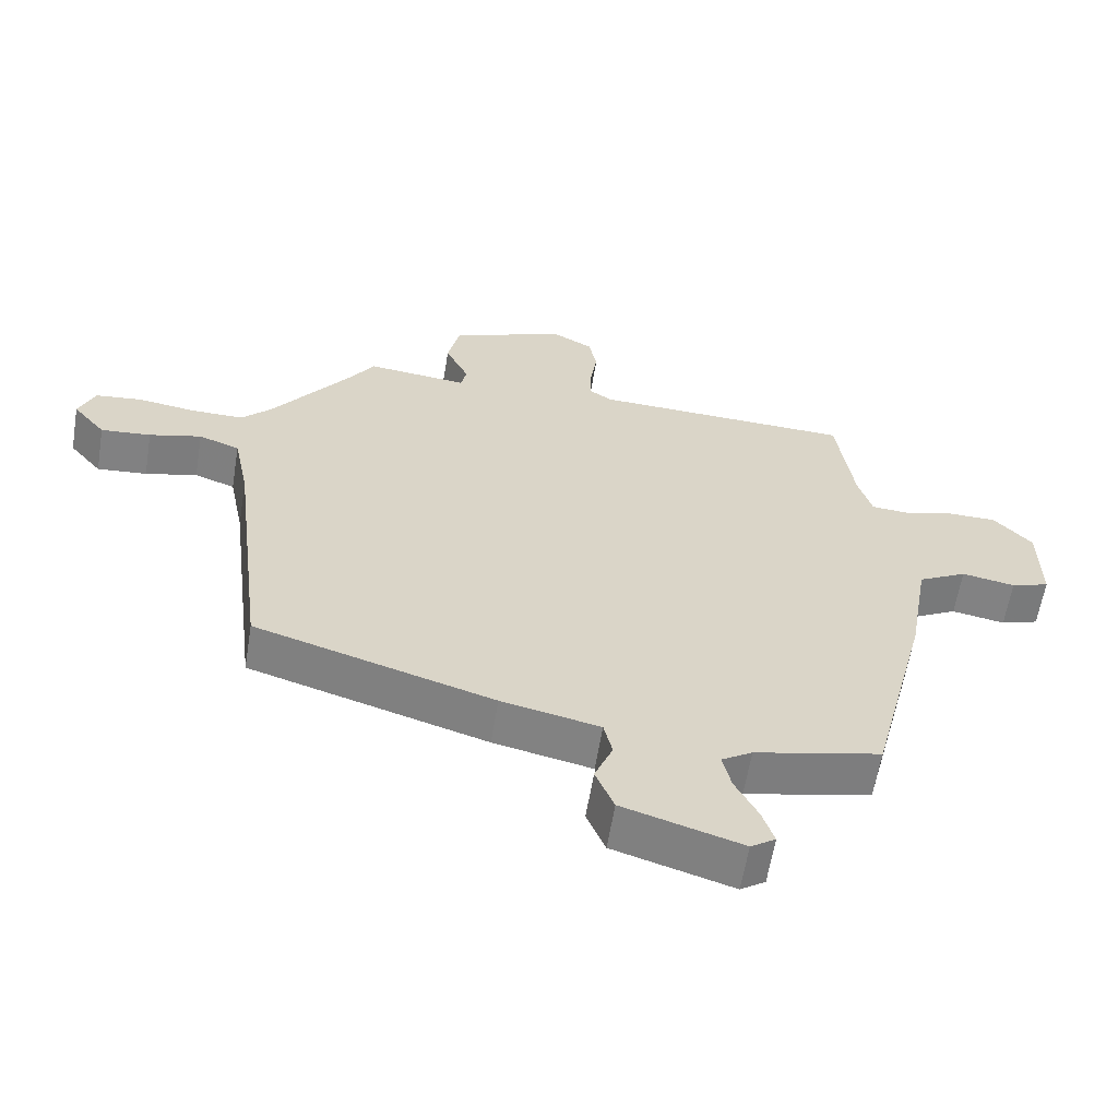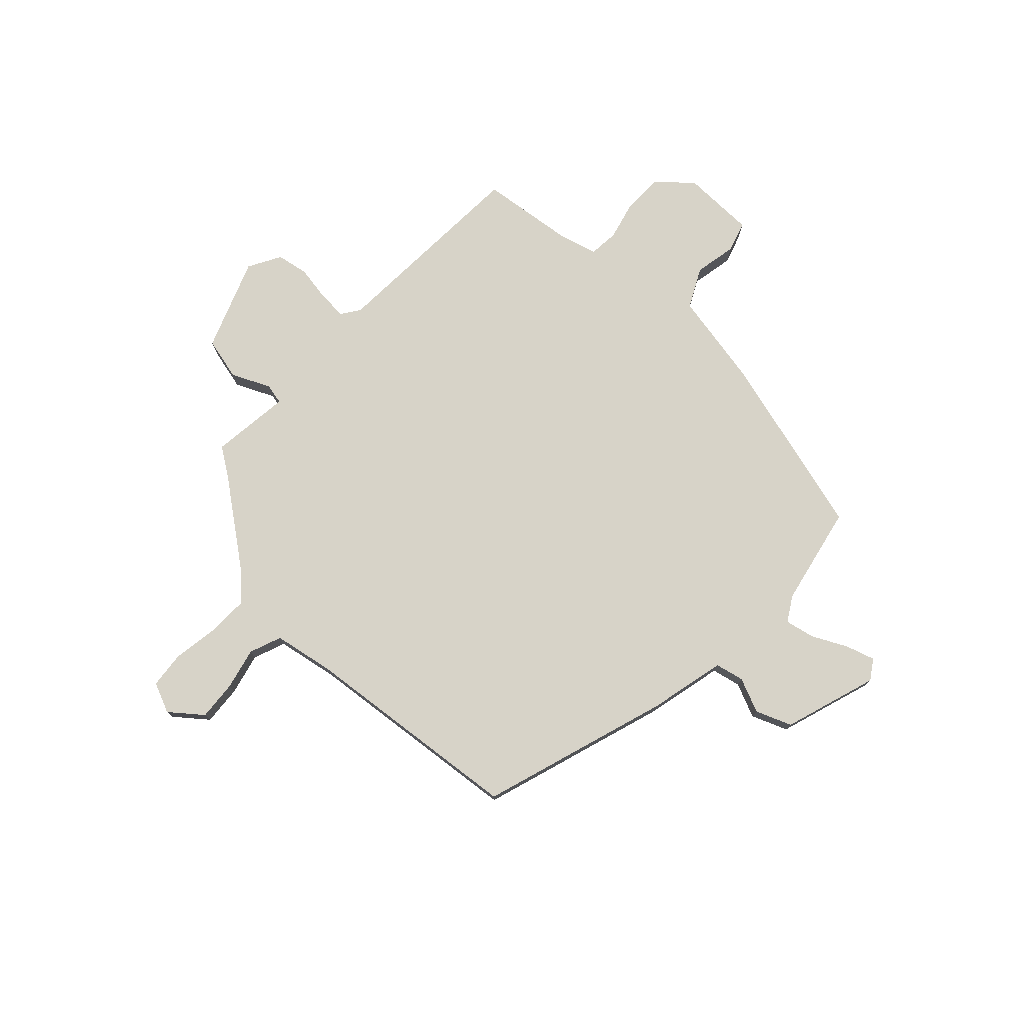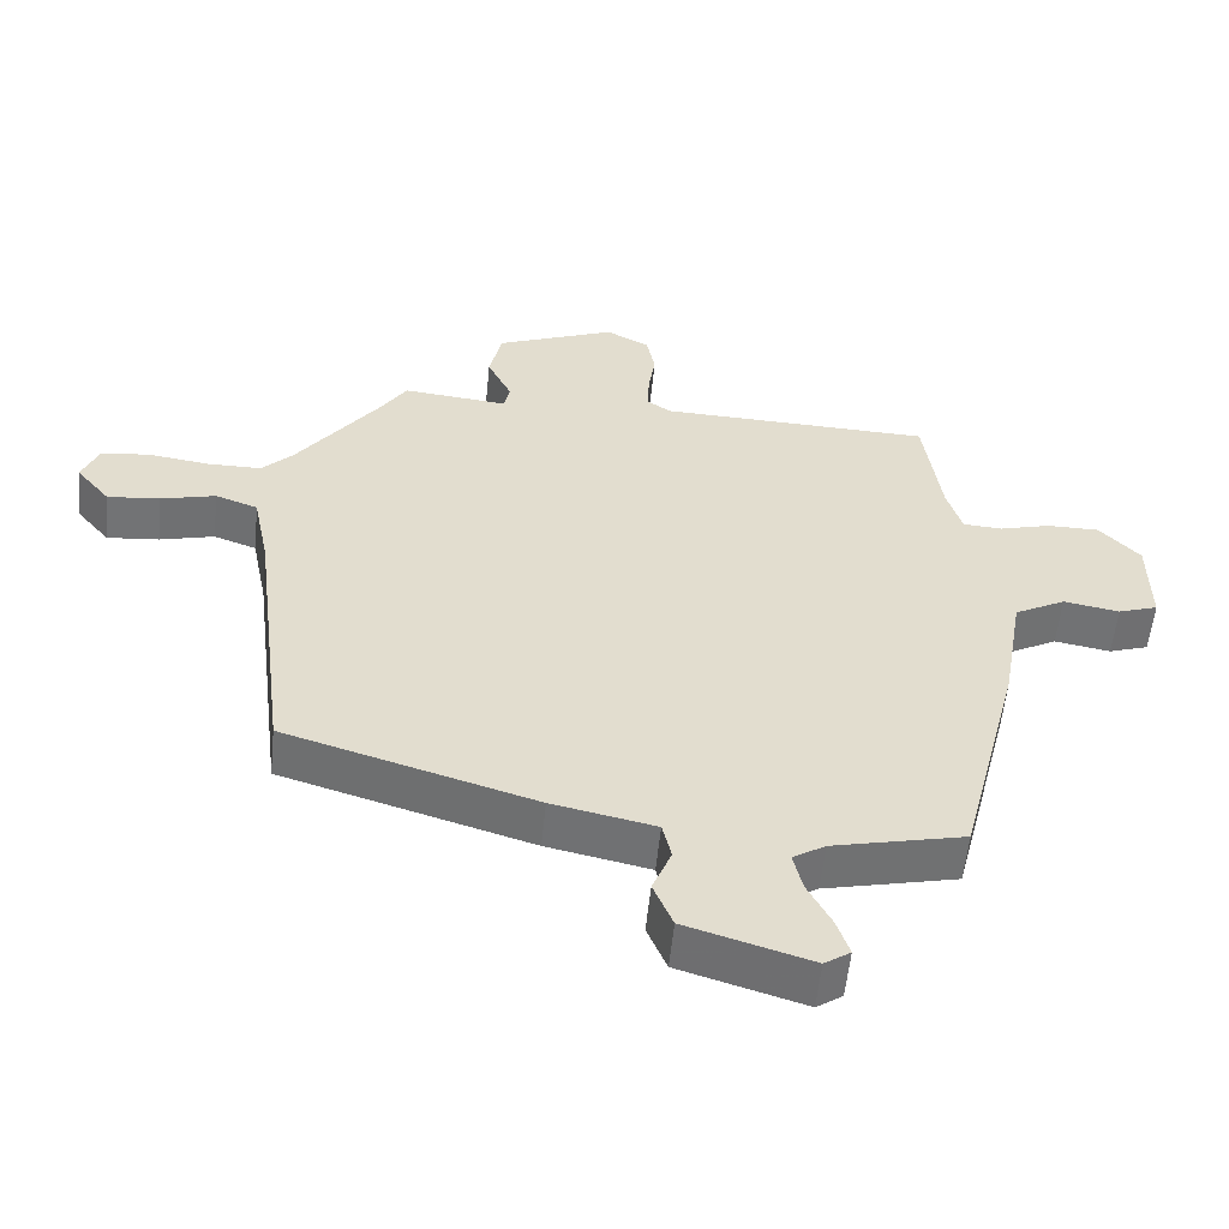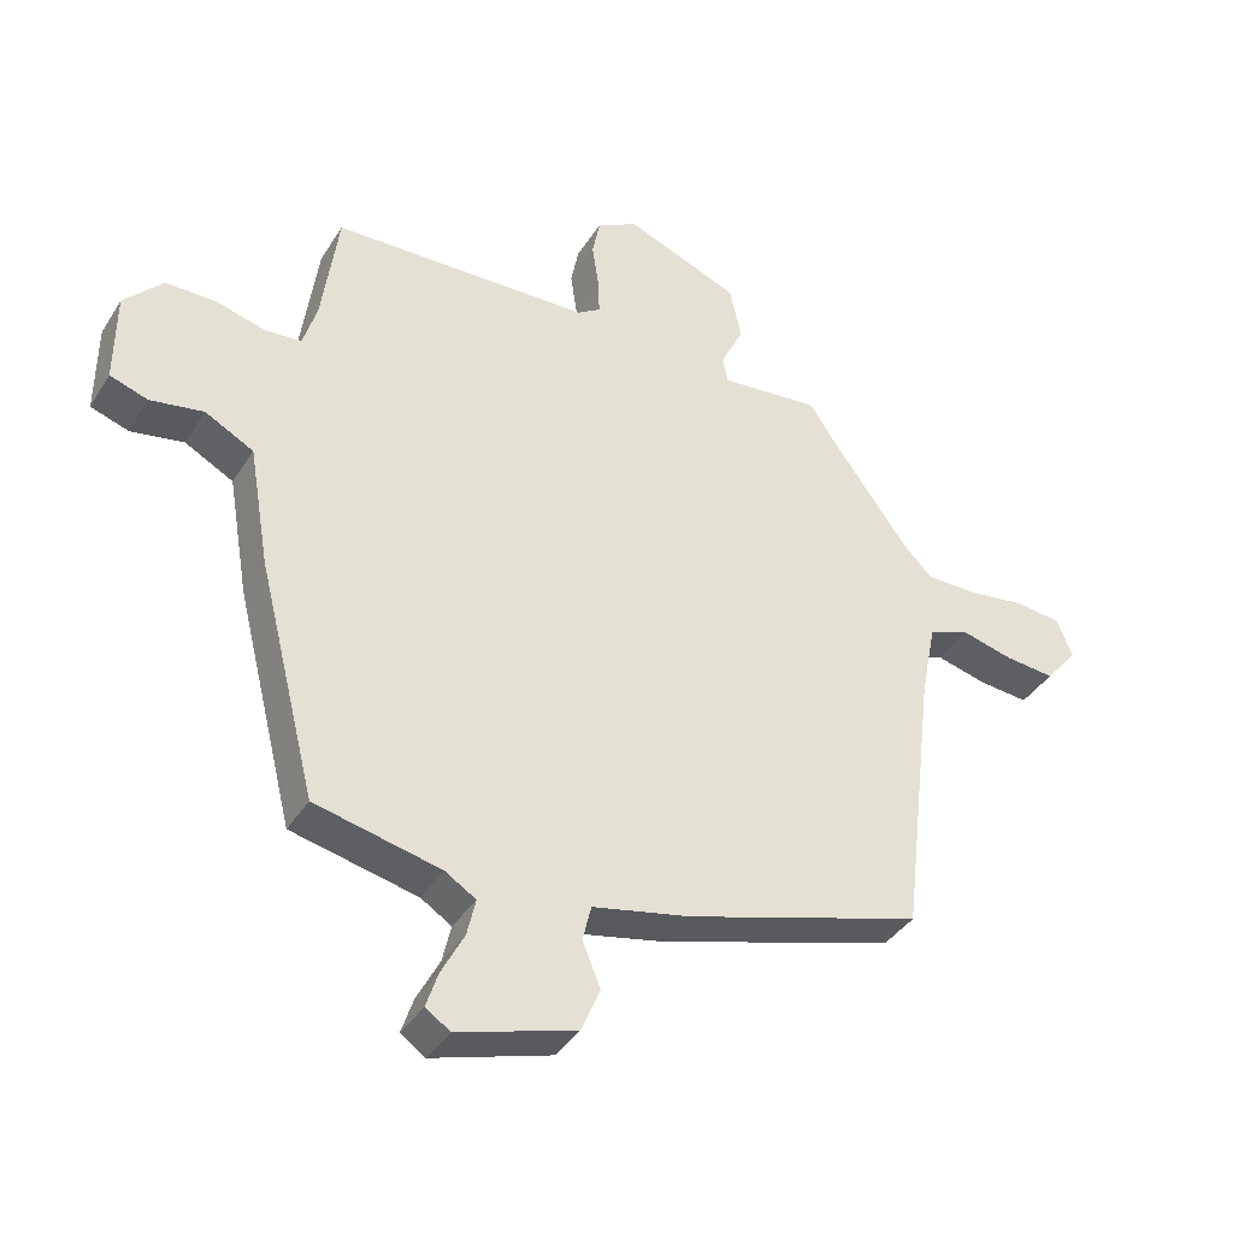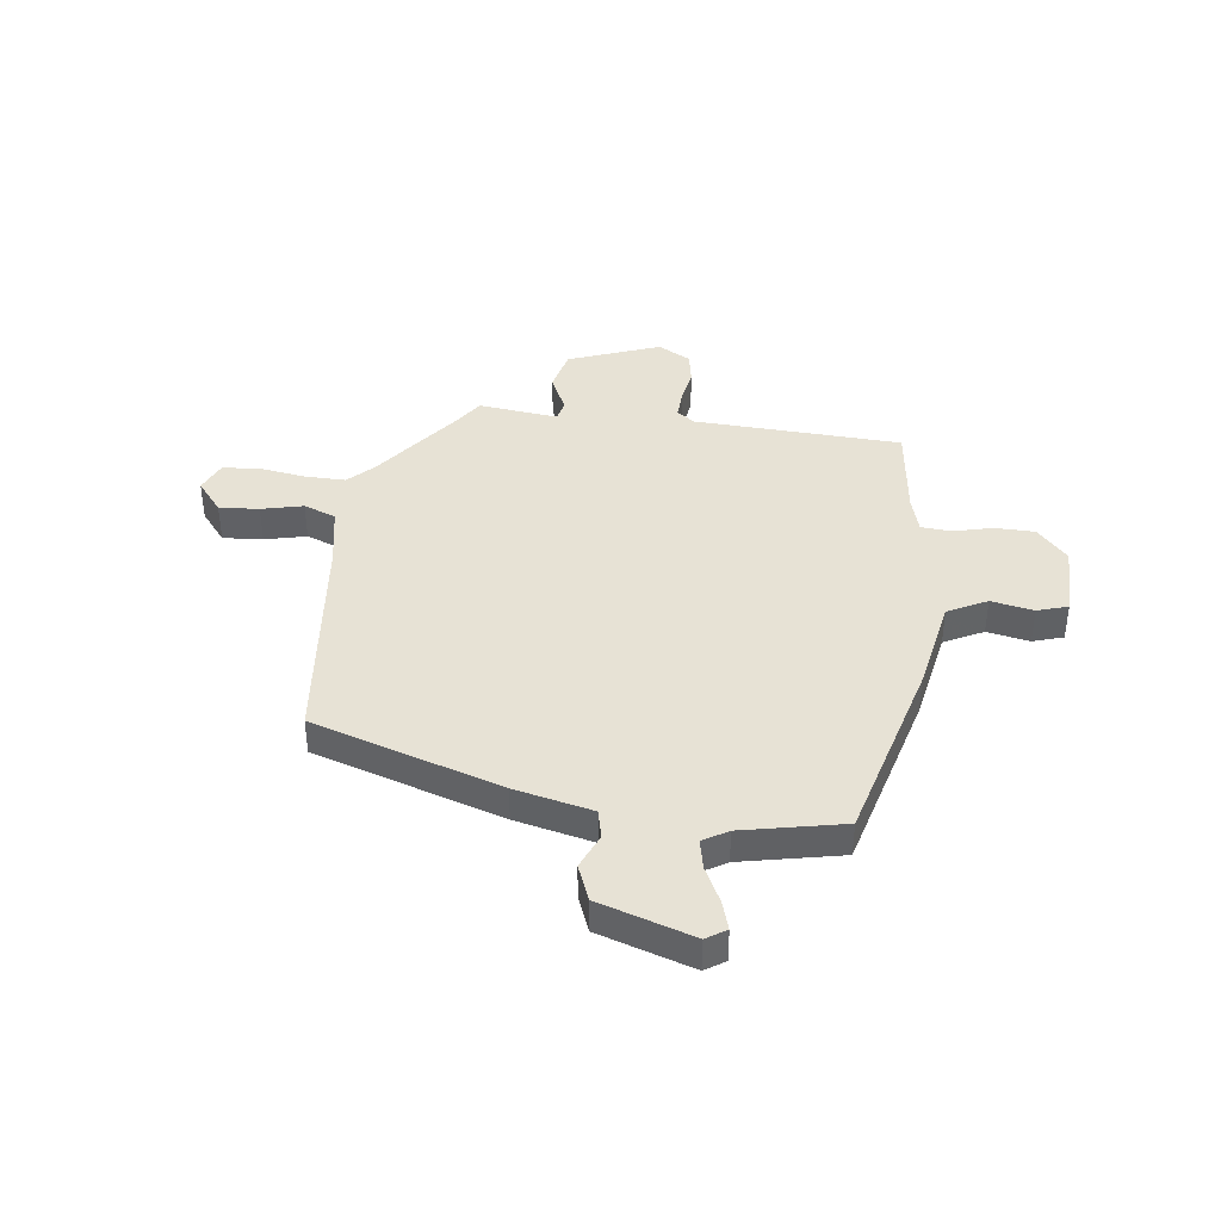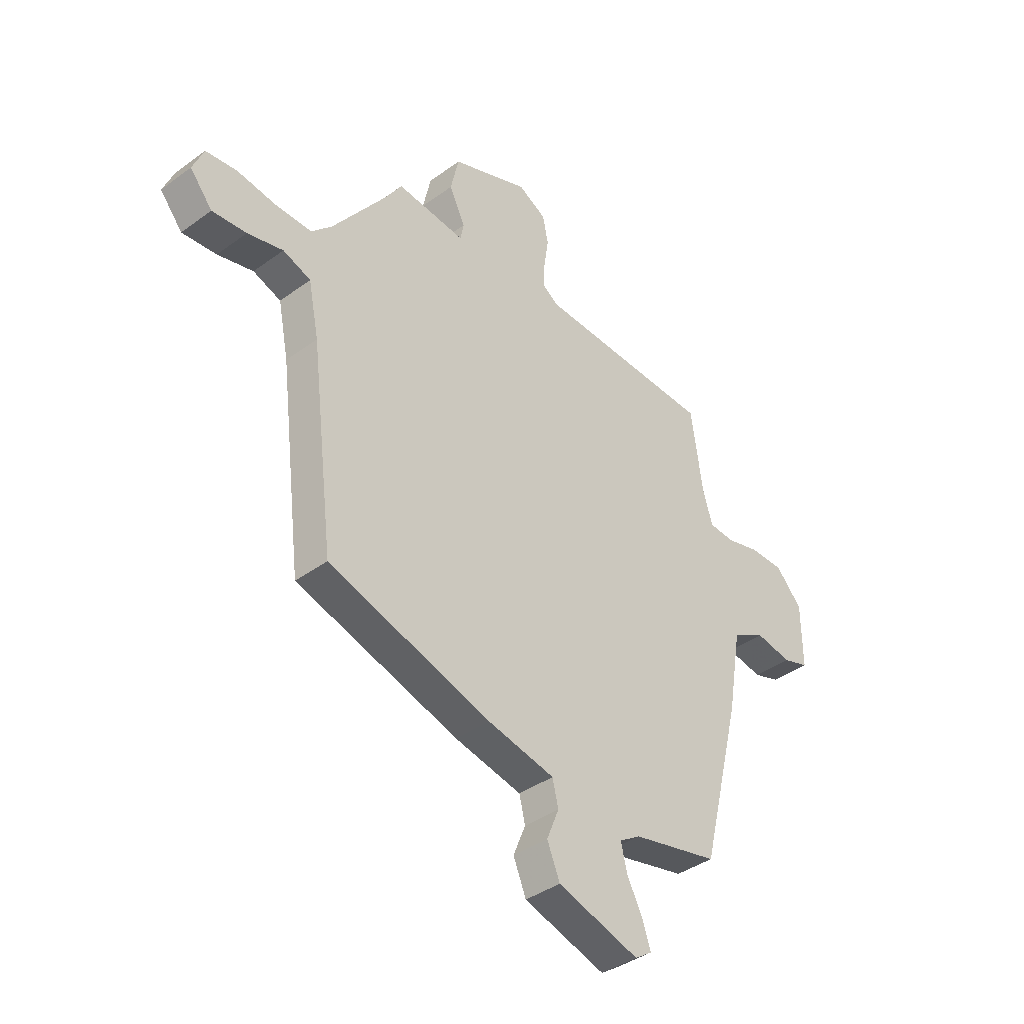
<metadata>
{"format":"obj","ext":"obj","renderer":"f3d","projection":"perspective","resolution":1024,"background":"white","views":[{"elev":-60.9,"azim":170.7,"up":"+Z"},{"elev":76.5,"azim":134.3,"up":"+Y"},{"elev":-56.0,"azim":174.3,"up":"+Z"},{"elev":-38.6,"azim":-28.8,"up":"+Z"},{"elev":40.3,"azim":-171.8,"up":"+Y"},{"elev":-39.4,"azim":132.3,"up":"+Z"}]}
</metadata>
<code>
v 0.405 0.07 0.472
v 0.524 0.07 0.309
v 0.568 0.07 0.264
v 0.646 0.07 0.264
v 0.733 0.07 0.276
v 0.802 0.07 0.268
v 0.826 0.07 0.21
v 0.777 0.07 0.151
v 0.702 0.07 0.158
v 0.624 0.07 0.178
v 0.563 0.07 0.156
v 0.54 0.07 0.041
v 0.489 0.07 -0.377
v 0.133 0.07 -0.484
v -0.014 0.07 -0.515
v -0.027 0.07 -0.569
v 0 0.07 -0.635
v -0.028 0.07 -0.702
v -0.206 0.07 -0.756
v -0.243 0.07 -0.731
v -0.225 0.07 -0.677
v -0.191 0.07 -0.612
v -0.178 0.07 -0.556
v -0.224 0.07 -0.527
v -0.413 0.07 -0.484
v -0.501 0.07 -0.134
v -0.532 0.07 0.047
v -0.605 0.07 0.086
v -0.685 0.07 0.072
v -0.742 0.07 0.091
v -0.741 0.07 0.229
v -0.683 0.07 0.291
v -0.608 0.07 0.291
v -0.534 0.07 0.271
v -0.478 0.07 0.275
v -0.457 0.07 0.345
v -0.432 0.07 0.524
v -0.042 0.07 0.536
v -0.007 0.07 0.559
v -0.009 0.07 0.614
v -0.019 0.07 0.681
v -0.007 0.07 0.741
v 0.055 0.07 0.774
v 0.226 0.07 0.706
v 0.244 0.07 0.625
v 0.209 0.07 0.553
v 0.217 0.07 0.514
v 0.368 0.07 0.529
v 0.405 0 0.472
v 0.524 0 0.309
v 0.568 0 0.264
v 0.646 0 0.264
v 0.733 0 0.276
v 0.802 0 0.268
v 0.826 0 0.21
v 0.777 0 0.151
v 0.702 0 0.158
v 0.624 0 0.178
v 0.563 0 0.156
v 0.54 0 0.041
v 0.489 0 -0.377
v 0.133 0 -0.484
v -0.014 0 -0.515
v -0.027 0 -0.569
v 0 0 -0.635
v -0.028 0 -0.702
v -0.206 0 -0.756
v -0.243 0 -0.731
v -0.225 0 -0.677
v -0.191 0 -0.612
v -0.178 0 -0.556
v -0.224 0 -0.527
v -0.413 0 -0.484
v -0.501 0 -0.134
v -0.532 0 0.047
v -0.605 0 0.086
v -0.685 0 0.072
v -0.742 0 0.091
v -0.741 0 0.229
v -0.683 0 0.291
v -0.608 0 0.291
v -0.534 0 0.271
v -0.478 0 0.275
v -0.457 0 0.345
v -0.432 0 0.524
v -0.042 0 0.536
v -0.007 0 0.559
v -0.009 0 0.614
v -0.019 0 0.681
v -0.007 0 0.741
v 0.055 0 0.774
v 0.226 0 0.706
v 0.244 0 0.625
v 0.209 0 0.553
v 0.217 0 0.514
v 0.368 0 0.529
f 47 48 1
f 44 45 46
f 43 44 46
f 42 43 46
f 41 42 46
f 40 41 46
f 39 40 46 47
f 47 1 2
f 39 47 2
f 38 39 2
f 38 2 3
f 37 38 3
f 36 37 3
f 32 33 34
f 31 32 34
f 30 31 34
f 29 30 34
f 28 29 34
f 27 28 34 35
f 35 36 3
f 27 35 3
f 26 27 3
f 25 26 3
f 24 25 3
f 20 21 22
f 19 20 22
f 18 19 22
f 17 18 22
f 16 17 22
f 15 16 22 23
f 12 13 14 15
f 23 24 3
f 15 23 3
f 12 15 3
f 11 12 3
f 8 9 10
f 7 8 10
f 6 7 10
f 5 6 10
f 4 5 10
f 3 4 10 11
f 49 96 95
f 94 93 92
f 94 92 91
f 94 91 90
f 94 90 89
f 94 89 88
f 95 94 88 87
f 50 49 95
f 50 95 87
f 50 87 86
f 51 50 86
f 51 86 85
f 51 85 84
f 82 81 80
f 82 80 79
f 82 79 78
f 82 78 77
f 82 77 76
f 83 82 76 75
f 51 84 83
f 51 83 75
f 51 75 74
f 51 74 73
f 51 73 72
f 70 69 68
f 70 68 67
f 70 67 66
f 70 66 65
f 70 65 64
f 71 70 64 63
f 63 62 61 60
f 51 72 71
f 51 71 63
f 51 63 60
f 51 60 59
f 58 57 56
f 58 56 55
f 58 55 54
f 58 54 53
f 58 53 52
f 59 58 52 51
f 1 49 50 2
f 2 50 51 3
f 3 51 52 4
f 4 52 53 5
f 5 53 54 6
f 6 54 55 7
f 7 55 56 8
f 8 56 57 9
f 9 57 58 10
f 10 58 59 11
f 11 59 60 12
f 12 60 61 13
f 13 61 62 14
f 14 62 63 15
f 15 63 64 16
f 16 64 65 17
f 17 65 66 18
f 18 66 67 19
f 19 67 68 20
f 20 68 69 21
f 21 69 70 22
f 22 70 71 23
f 23 71 72 24
f 24 72 73 25
f 25 73 74 26
f 26 74 75 27
f 27 75 76 28
f 28 76 77 29
f 29 77 78 30
f 30 78 79 31
f 31 79 80 32
f 32 80 81 33
f 33 81 82 34
f 34 82 83 35
f 35 83 84 36
f 36 84 85 37
f 37 85 86 38
f 38 86 87 39
f 39 87 88 40
f 40 88 89 41
f 41 89 90 42
f 42 90 91 43
f 43 91 92 44
f 44 92 93 45
f 45 93 94 46
f 46 94 95 47
f 47 95 96 48
f 48 96 49 1

</code>
